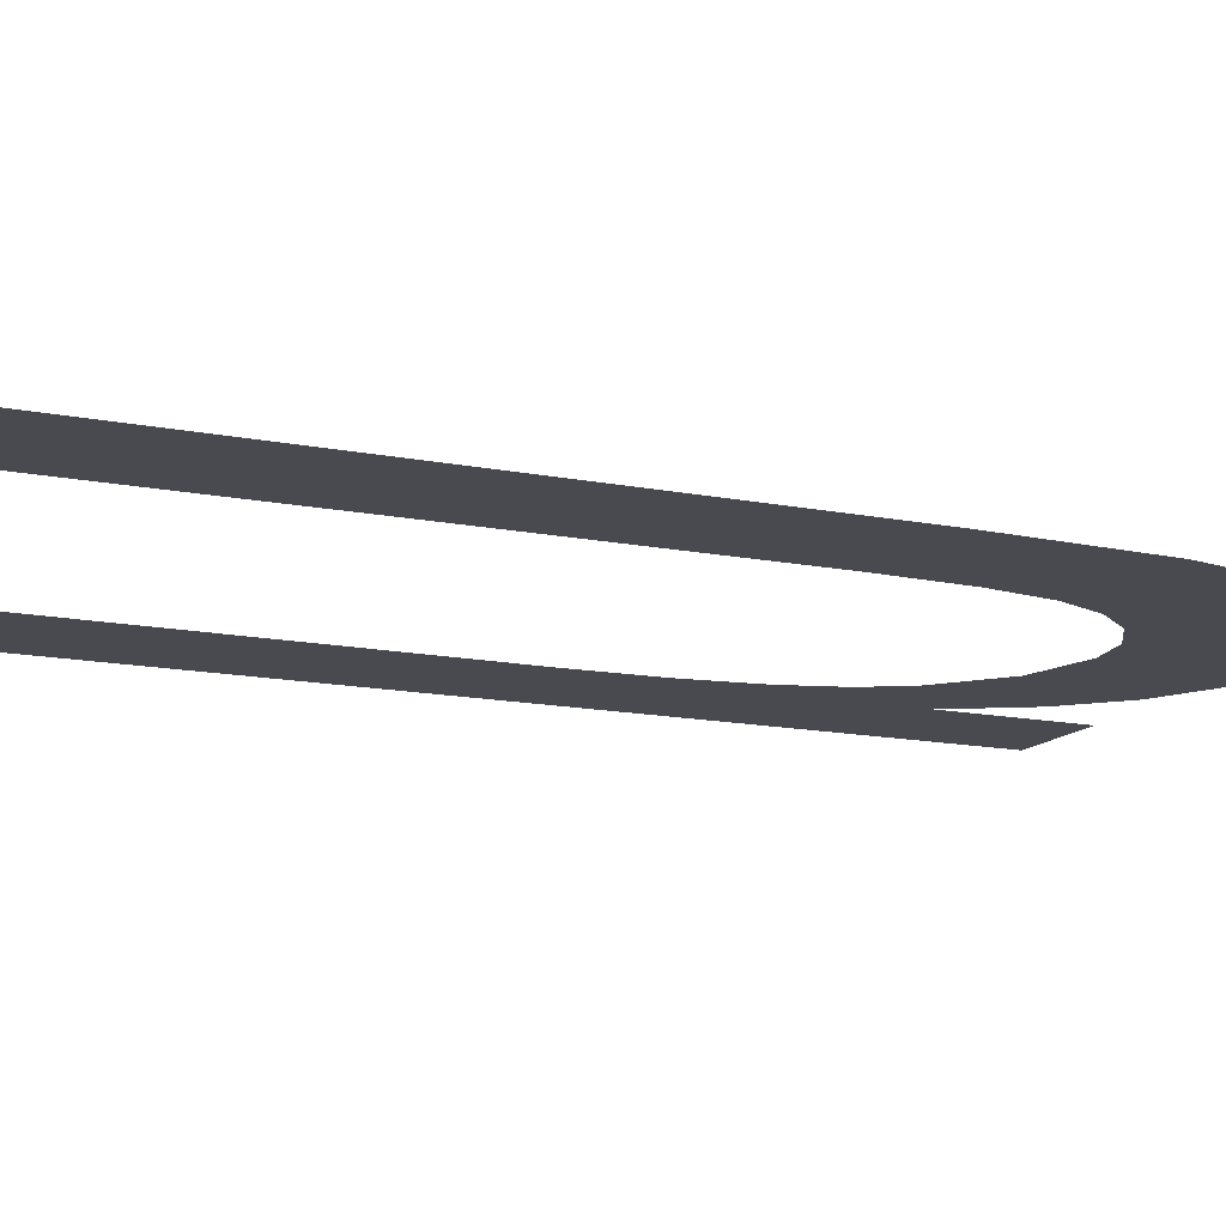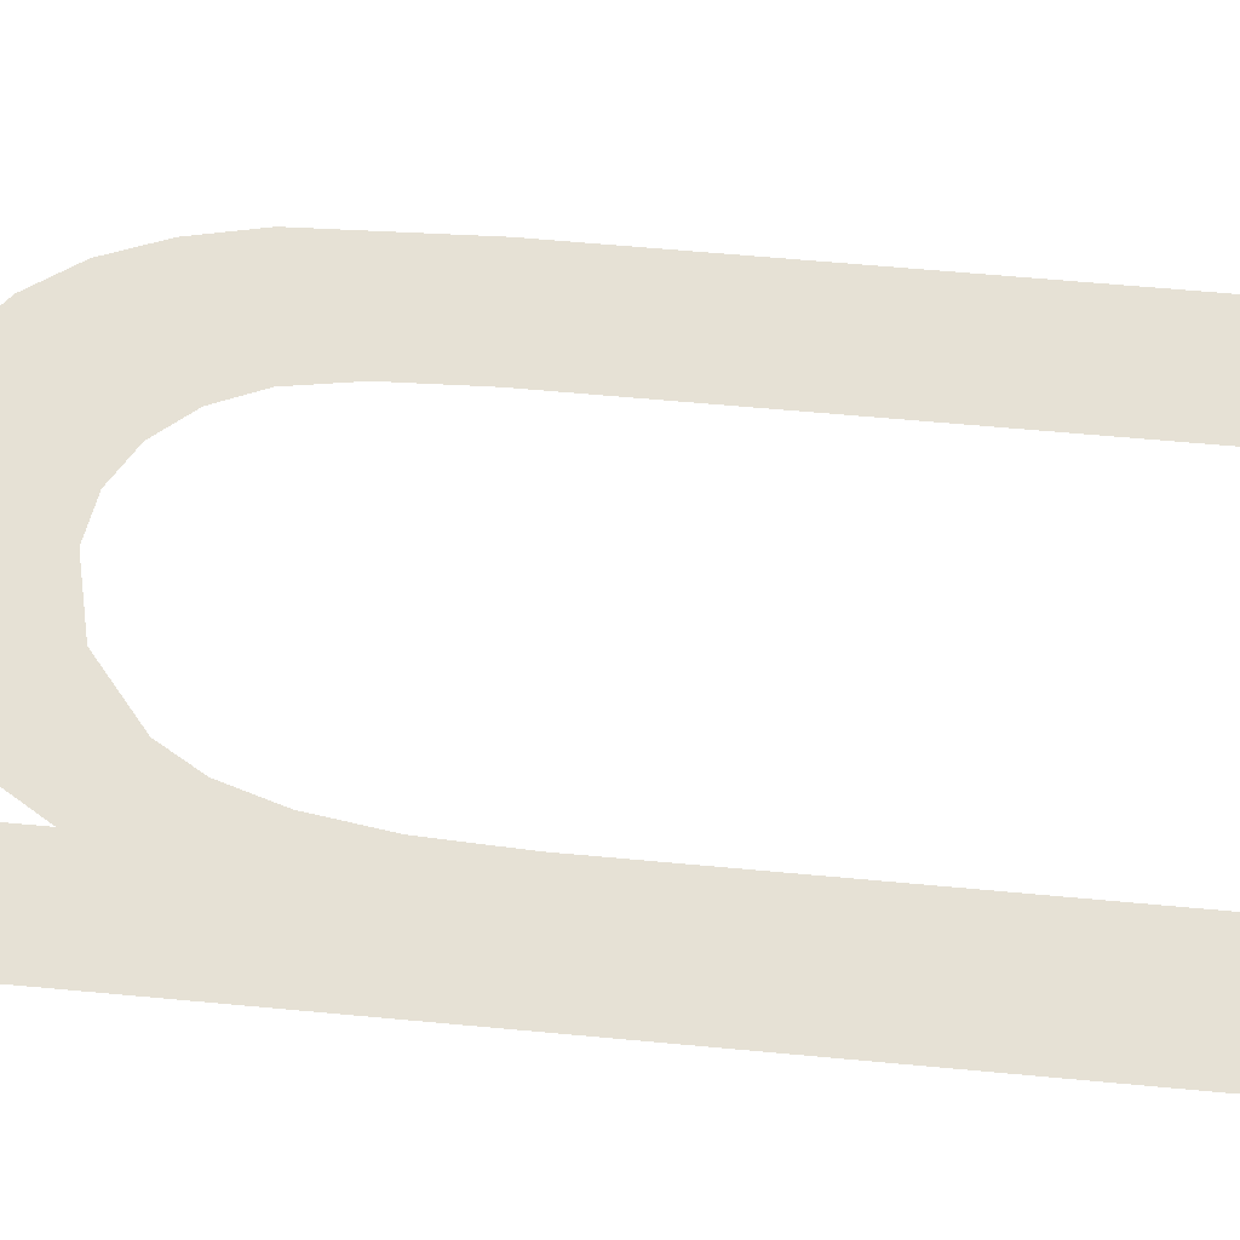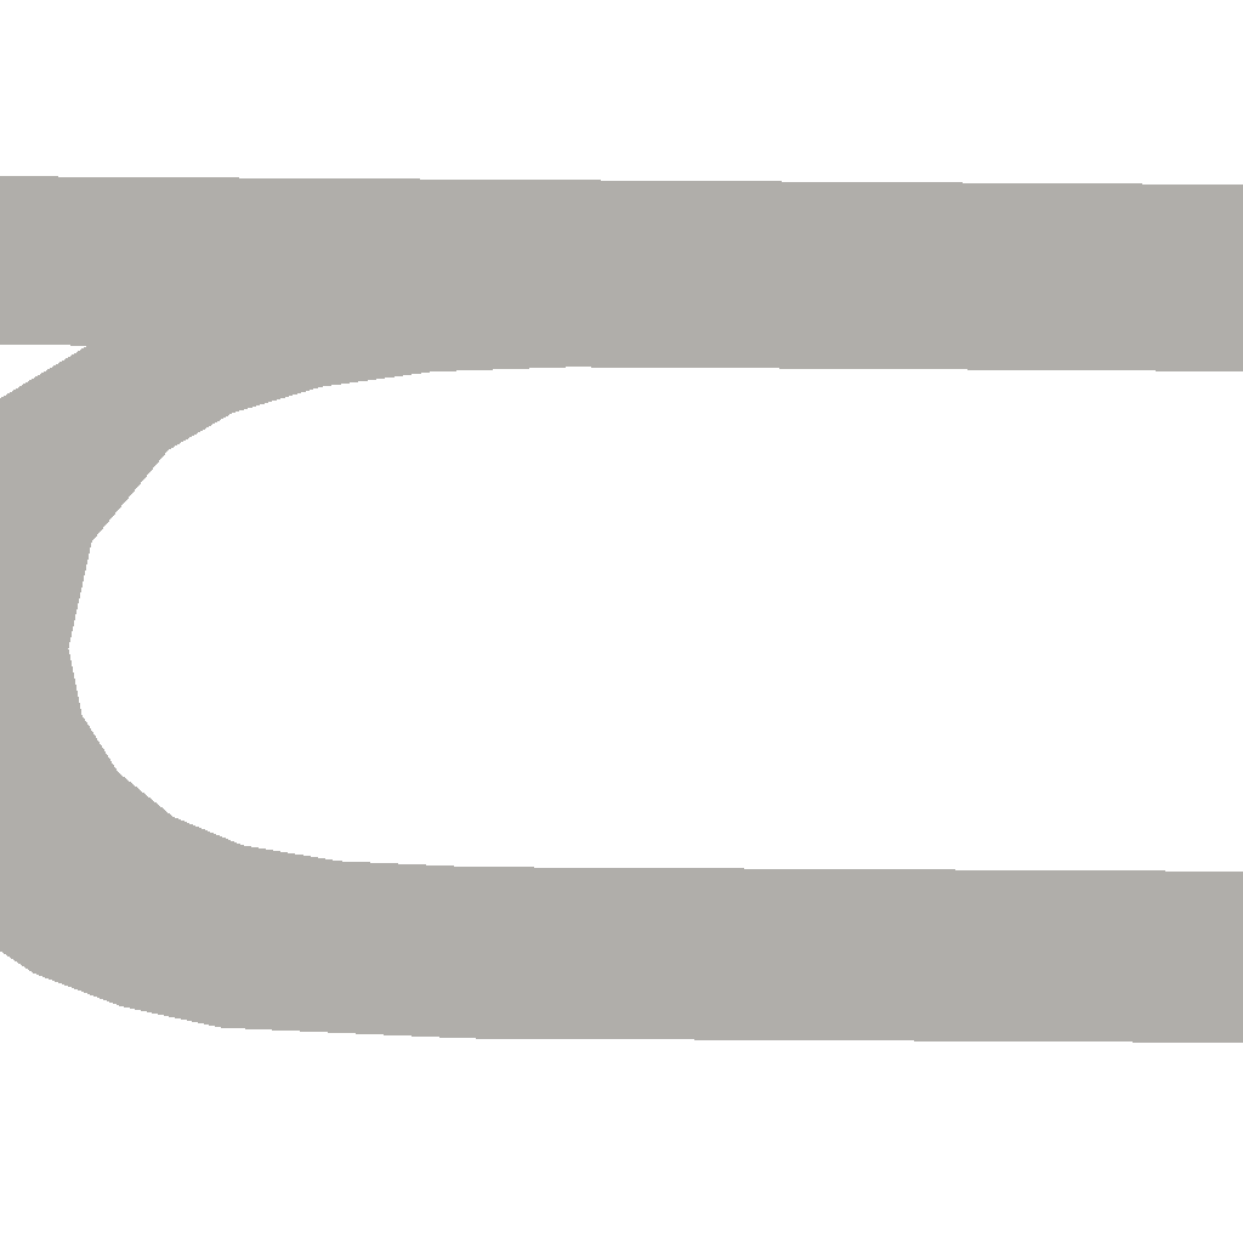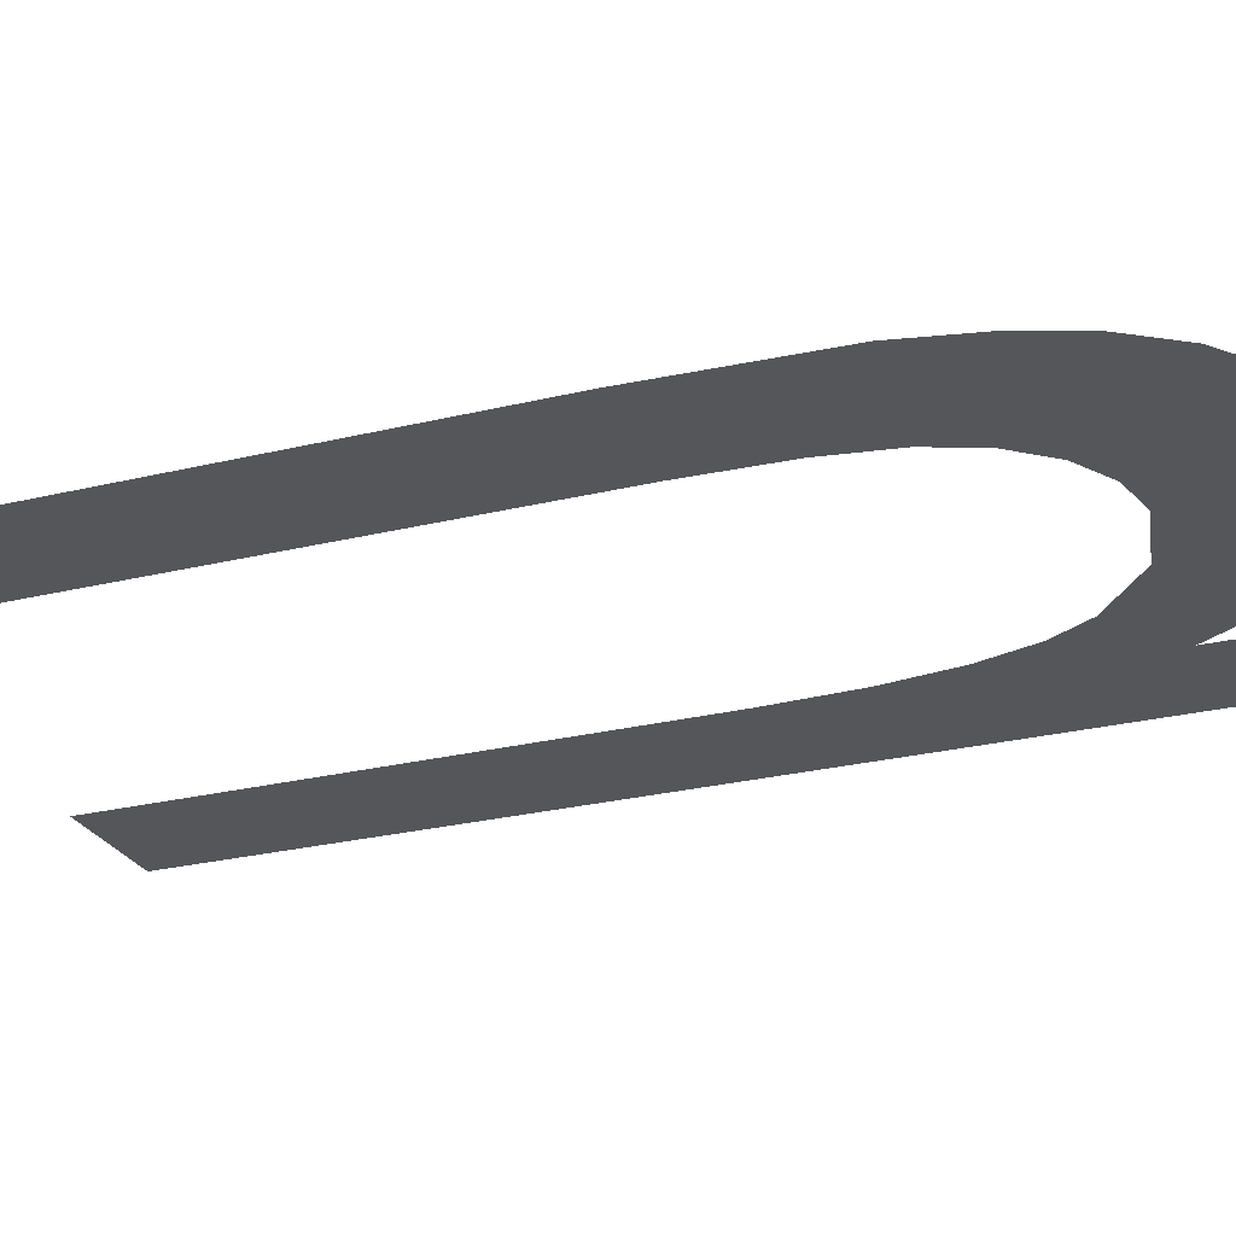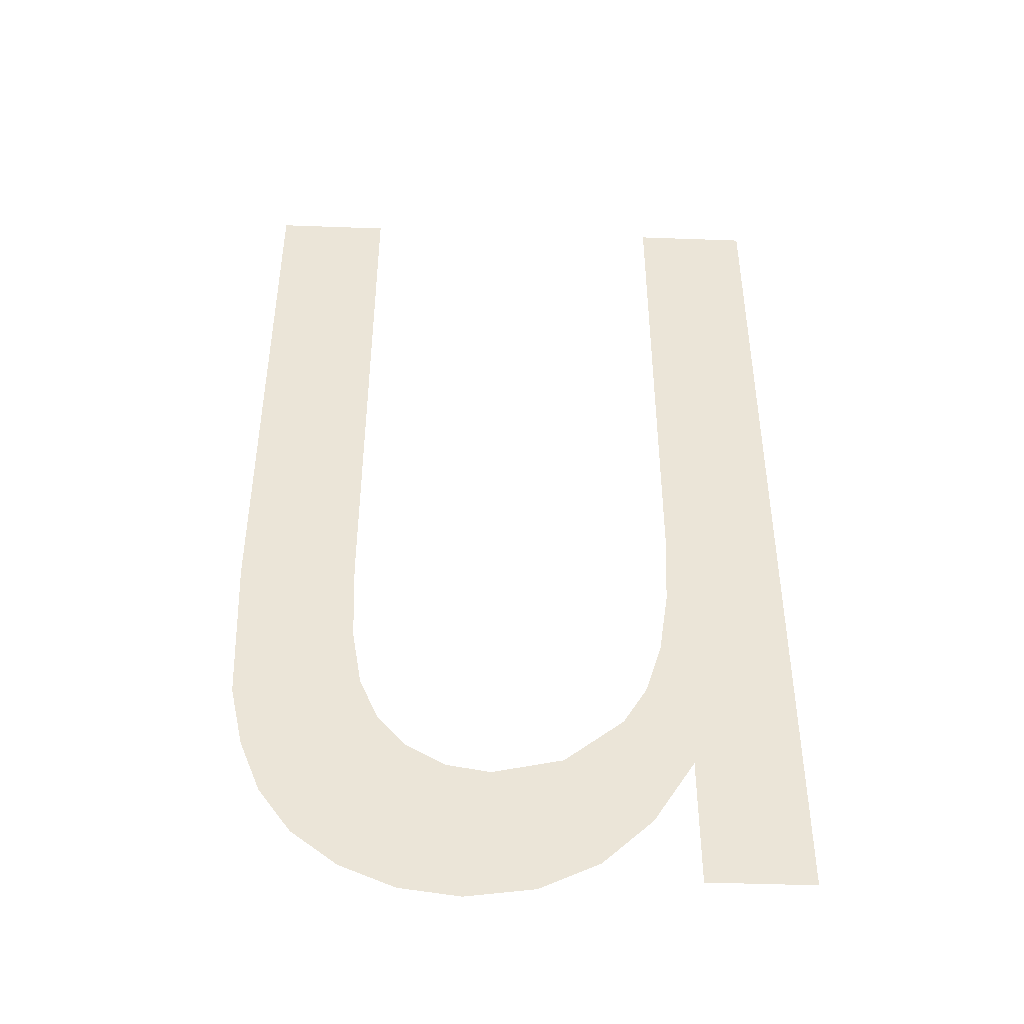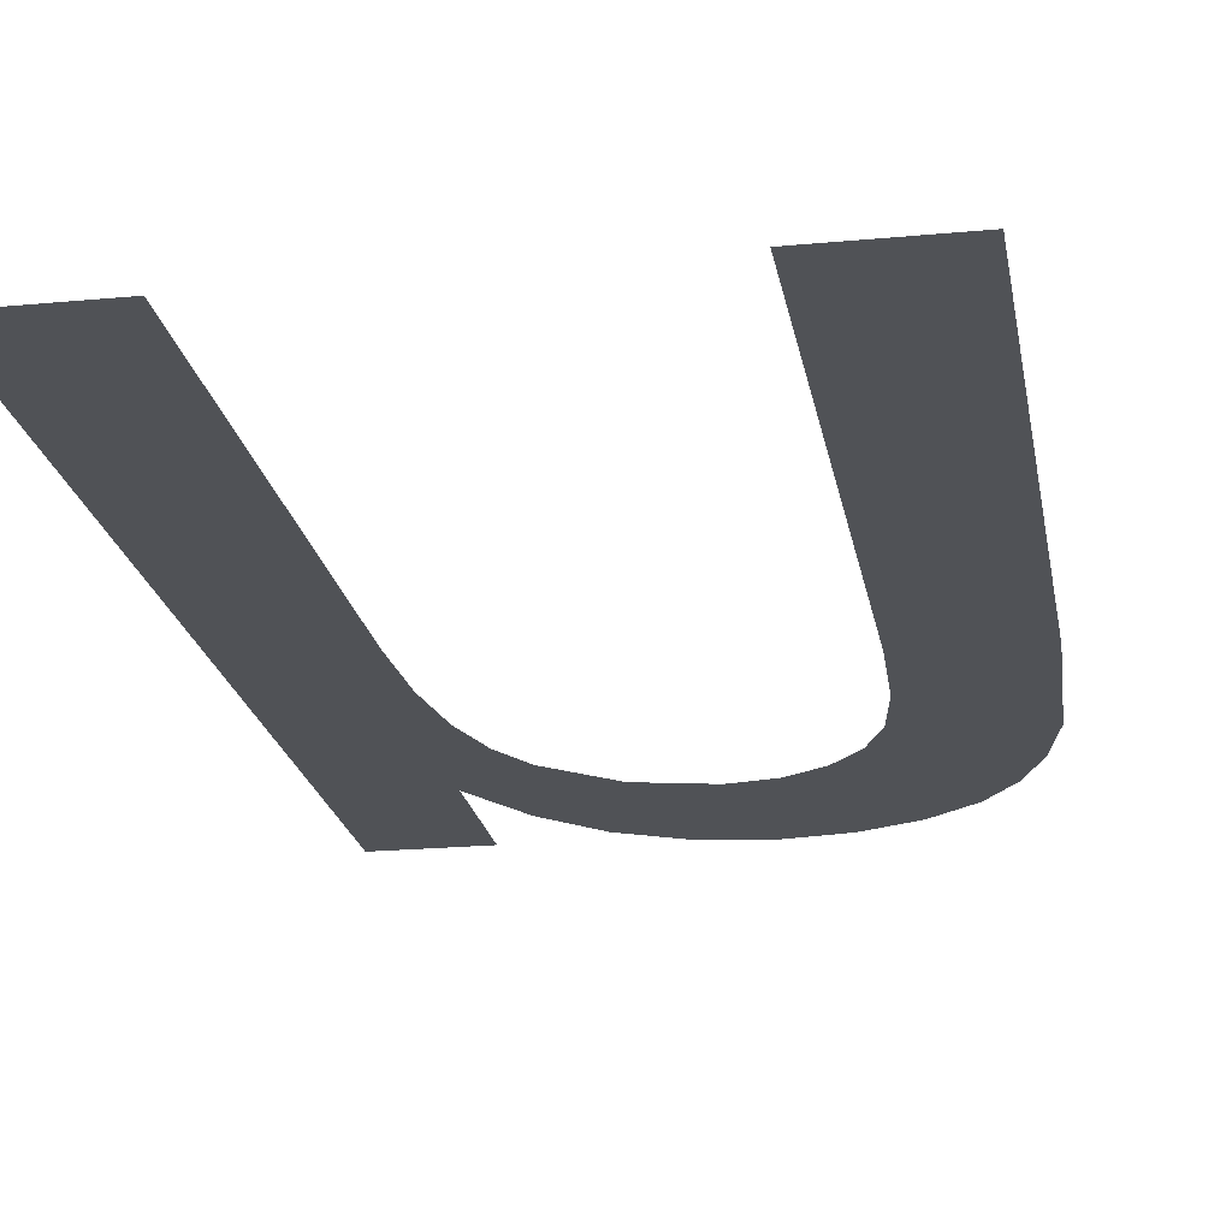
<metadata>
{"format":"obj","ext":"obj","renderer":"f3d","projection":"perspective","resolution":1024,"background":"white","views":[{"elev":-13.5,"azim":65.8,"up":"+Y"},{"elev":64.0,"azim":-84.6,"up":"+Y"},{"elev":-77.7,"azim":-90.4,"up":"+Y"},{"elev":-25.9,"azim":111.7,"up":"+Y"},{"elev":-45.7,"azim":177.6,"up":"+Z"},{"elev":-20.9,"azim":9.7,"up":"+Y"}]}
</metadata>
<code>
o mesh248/mesh248-geometry#mesh248-geometry
v 0.3376 -0.1676 0.3459
v 0.3377 -0.1676 0.3484
v 0.3377 -0.1676 0.3494
v 0.3381 -0.1676 0.3451
v 0.3377 -0.1676 0.3556
v 0.3379 -0.1676 0.3476
v 0.3363 -0.1676 0.3556
v 0.3381 -0.1676 0.347
v 0.3376 -0.1676 0.3443
v 0.3383 -0.1676 0.3465
v 0.3363 -0.1676 0.3443
v 0.3387 -0.1676 0.3445
v 0.339 -0.1676 0.3459
v 0.3393 -0.1676 0.3442
v 0.3398 -0.1676 0.3457
v 0.3401 -0.1676 0.3441
v 0.3403 -0.1676 0.3458
v 0.3408 -0.1676 0.3441
v 0.3408 -0.1676 0.3461
v 0.3411 -0.1676 0.3465
v 0.3415 -0.1676 0.3444
v 0.3414 -0.1676 0.347
v 0.3415 -0.1676 0.3477
v 0.342 -0.1676 0.3448
v 0.3415 -0.1676 0.3487
v 0.3415 -0.1676 0.3556
v 0.3429 -0.1676 0.3556
v 0.3424 -0.1676 0.3454
v 0.3426 -0.1676 0.346
v 0.3428 -0.1676 0.3468
v 0.3429 -0.1676 0.3487
f 1 2 3
f 2 1 4
f 3 2 1
f 4 1 2
f 5 1 3
f 3 1 5
f 2 4 6
f 6 4 2
f 7 1 5
f 5 1 7
f 6 4 8
f 8 4 6
f 7 9 1
f 1 9 7
f 8 4 10
f 10 4 8
f 9 7 11
f 11 7 9
f 10 4 12
f 12 4 10
f 10 12 13
f 13 12 10
f 13 12 14
f 14 12 13
f 13 14 15
f 15 14 13
f 15 14 16
f 16 14 15
f 15 16 17
f 17 16 15
f 17 16 18
f 18 16 17
f 17 18 19
f 19 18 17
f 19 18 20
f 20 18 19
f 20 18 21
f 21 18 20
f 20 21 22
f 22 21 20
f 22 21 23
f 23 21 22
f 23 21 24
f 24 21 23
f 23 24 25
f 25 24 23
f 25 24 26
f 26 24 25
f 26 24 27
f 27 24 26
f 27 24 28
f 28 24 27
f 27 28 29
f 29 28 27
f 27 29 30
f 30 29 27
f 27 30 31
f 31 30 27

</code>
